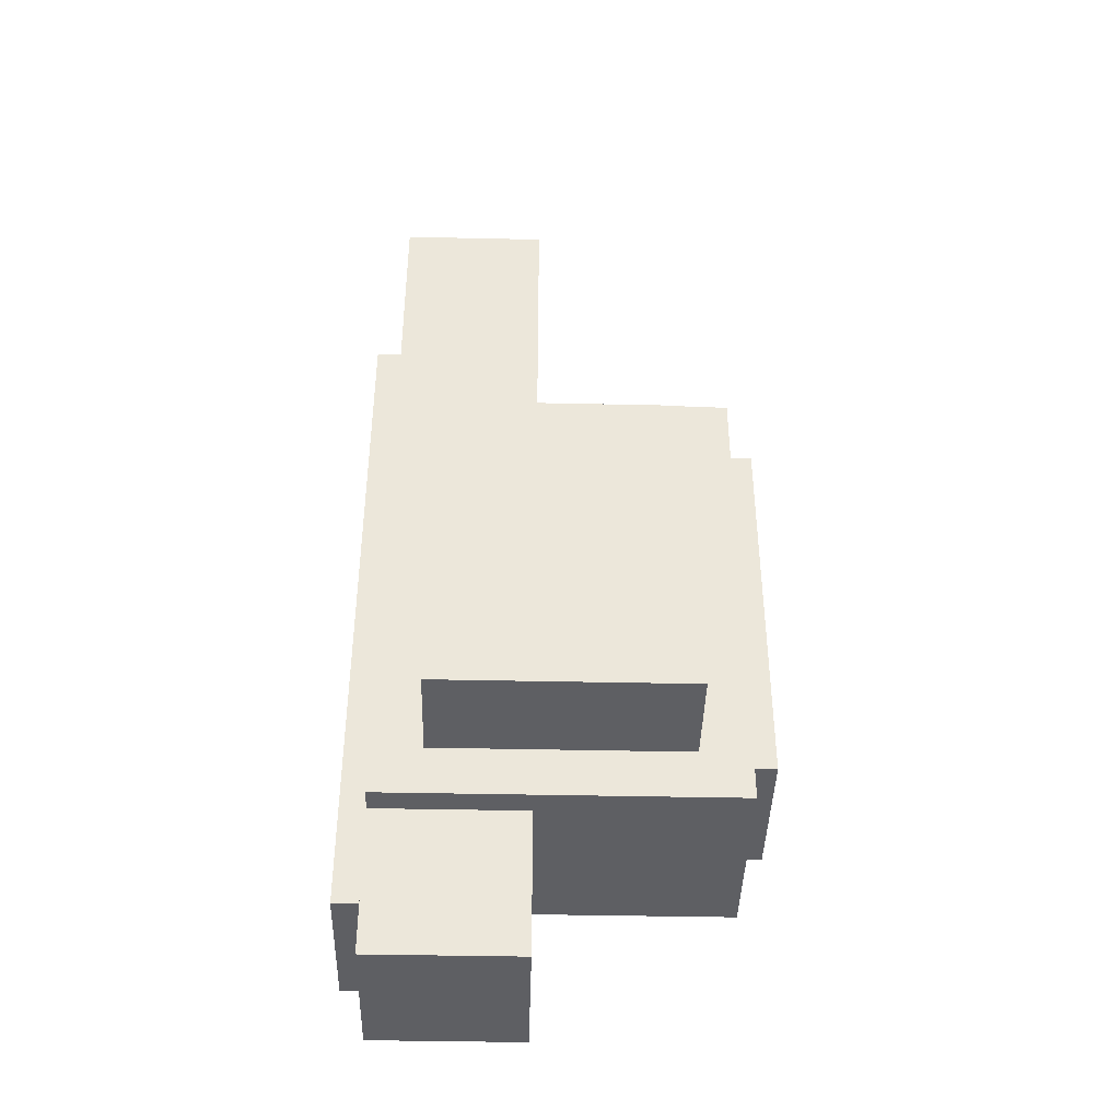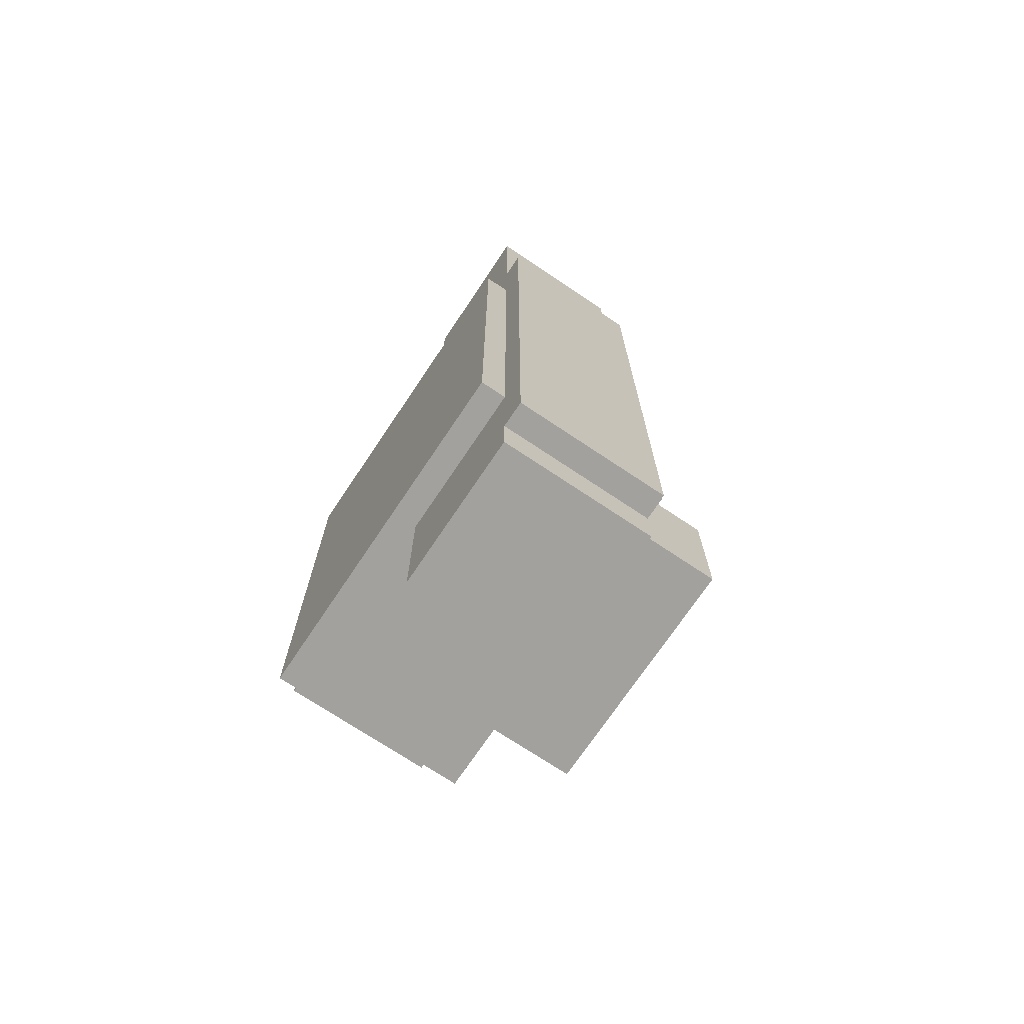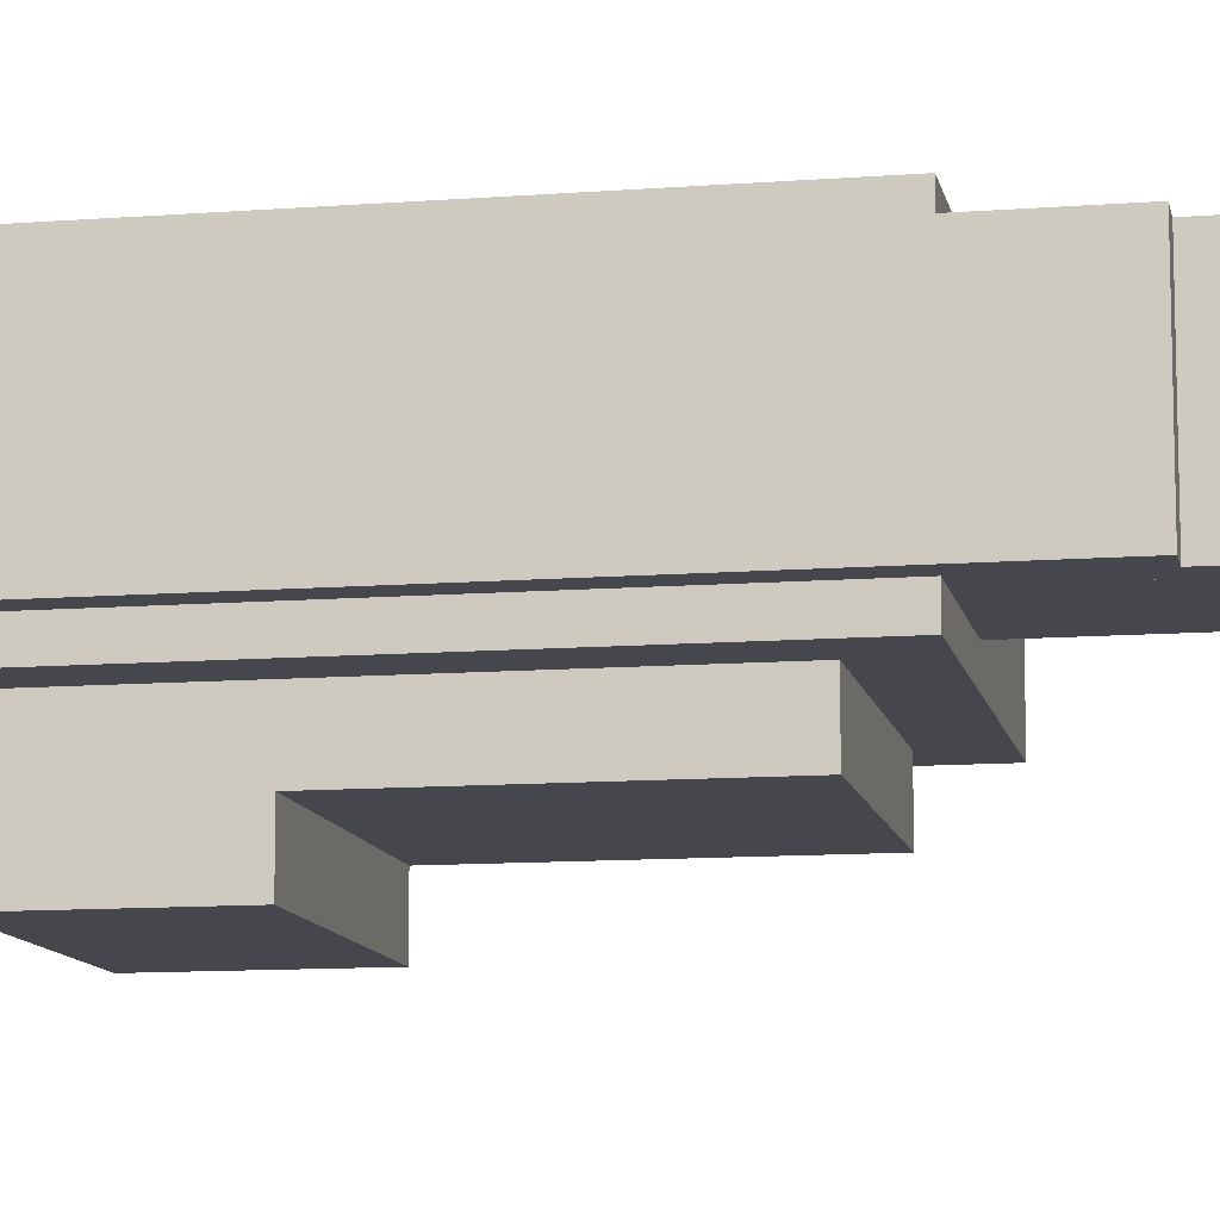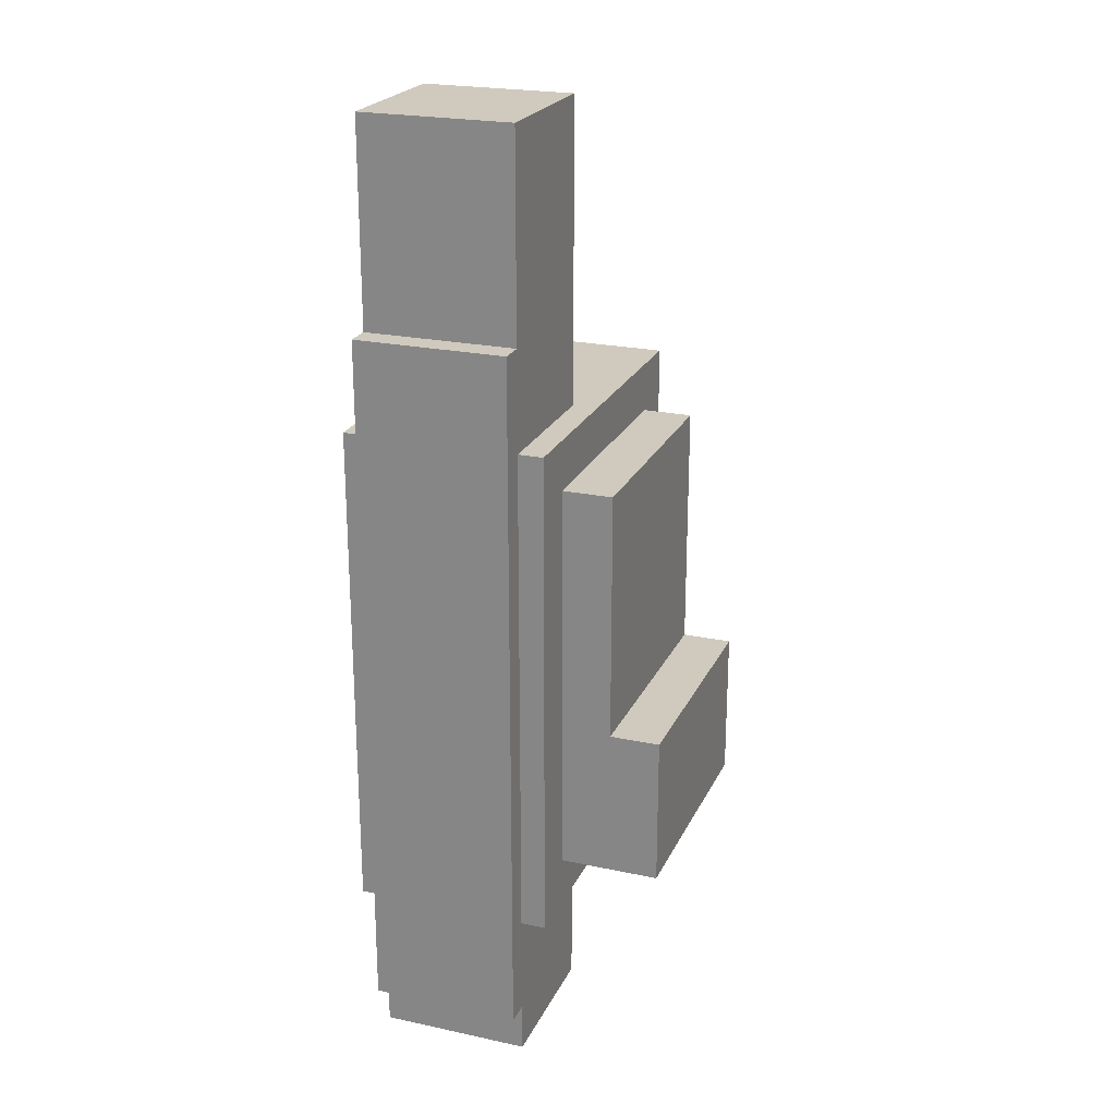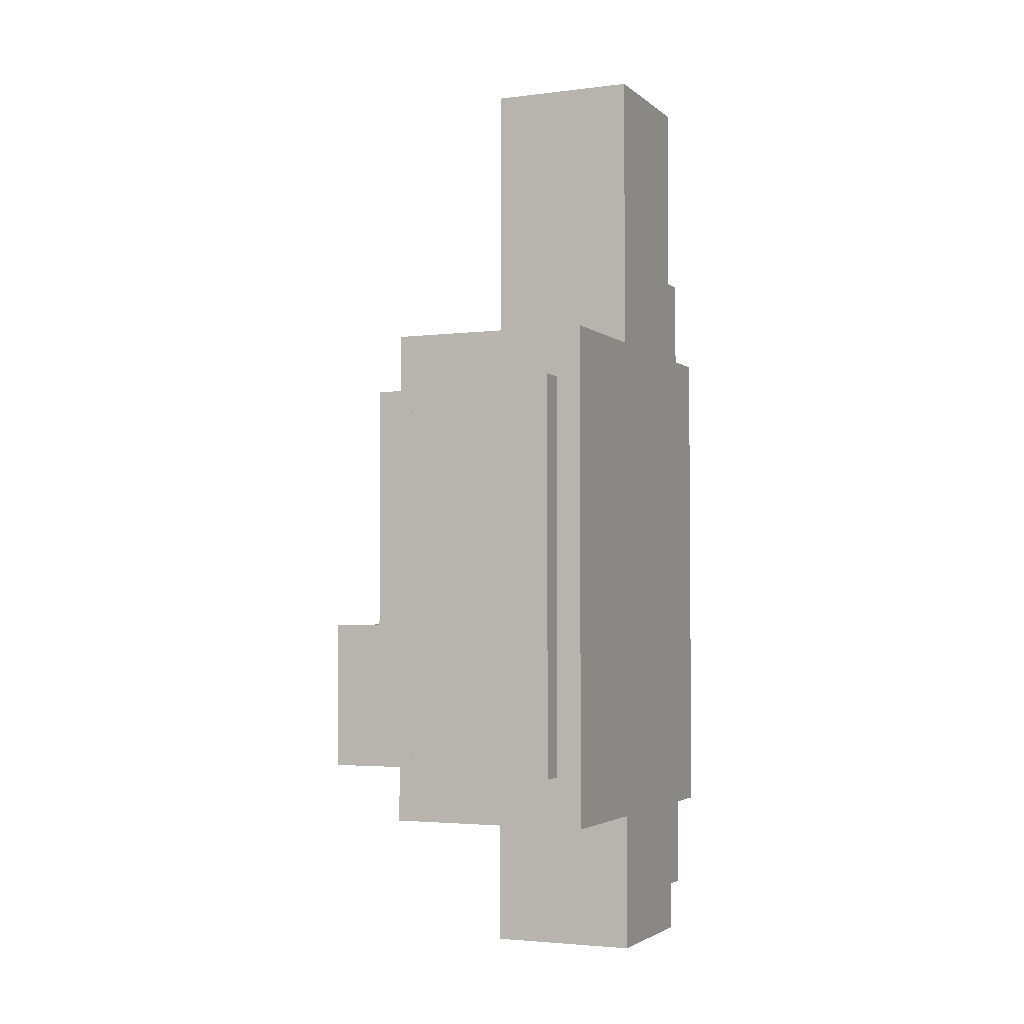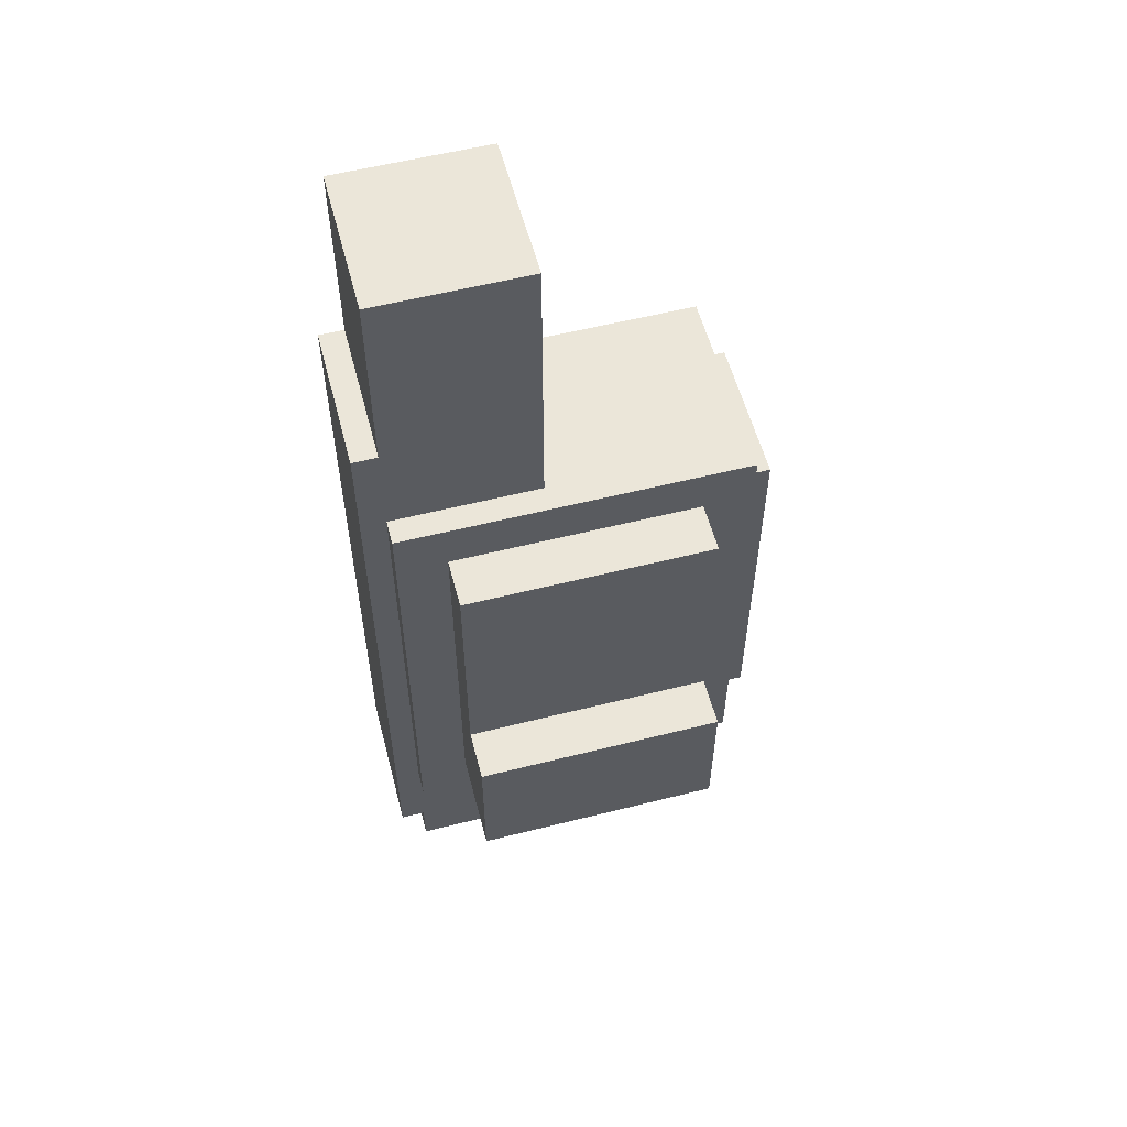
<metadata>
{"format":"obj","ext":"obj","renderer":"f3d","projection":"perspective","resolution":1024,"background":"white","views":[{"elev":-41.6,"azim":178.5,"up":"+Y"},{"elev":-72.1,"azim":56.2,"up":"+Y"},{"elev":-10.9,"azim":101.0,"up":"+Z"},{"elev":22.9,"azim":110.1,"up":"+Y"},{"elev":-3.1,"azim":-66.5,"up":"+Y"},{"elev":56.8,"azim":165.3,"up":"+Y"}]}
</metadata>
<code>
o Shape1
v 0.25 0.8375 0
v -0.1875 0.8375 0
v -0.1875 1.462 0
v 0.25 1.462 0
v -0.1875 0.8375 0.25
v 0.25 0.8375 0.25
v 0.25 1.462 0.25
v -0.1875 1.462 0.25
f 1 2 3 4
f 5 6 7 8
f 4 3 8 7
f 6 5 2 1
f 6 1 4 7
f 2 5 8 3
o Shape2
v 0.25 1.462 0.03125
v 0.0625 1.462 0.03125
v 0.0625 1.837 0.03125
v 0.25 1.837 0.03125
v 0.0625 1.462 0.2188
v 0.25 1.462 0.2188
v 0.25 1.837 0.2188
v 0.0625 1.837 0.2188
f 9 10 11 12
f 13 14 15 16
f 12 11 16 15
f 14 13 10 9
f 14 9 12 15
f 10 13 16 11
o Shape3
v 0.25 0.65 0.03125
v 0.0625 0.65 0.03125
v 0.0625 0.8375 0.03125
v 0.25 0.8375 0.03125
v 0.0625 0.65 0.2188
v 0.25 0.65 0.2188
v 0.25 0.8375 0.2188
v 0.0625 0.8375 0.2188
f 17 18 19 20
f 21 22 23 24
f 20 19 24 23
f 22 21 18 17
f 22 17 20 23
f 18 21 24 19
o Shape4
v 0.2812 0.7125 0.03125
v 0.2188 0.7125 0.03125
v 0.2188 1.587 0.03125
v 0.2812 1.587 0.03125
v 0.2188 0.7125 0.2188
v 0.2812 0.7125 0.2188
v 0.2812 1.587 0.2188
v 0.2188 1.587 0.2188
f 25 26 27 28
f 29 30 31 32
f 28 27 32 31
f 30 29 26 25
f 30 25 28 31
f 26 29 32 27
o Shape5
v 0.1875 0.9 -0.125
v -0.125 0.9 -0.125
v -0.125 1.087 -0.125
v 0.1875 1.087 -0.125
v -0.125 0.9 0
v 0.1875 0.9 0
v 0.1875 1.087 0
v -0.125 1.087 0
f 33 34 35 36
f 37 38 39 40
f 36 35 40 39
f 38 37 34 33
f 38 33 36 39
f 34 37 40 35
o Shape6
v 0.1875 1.087 -0.0625
v -0.125 1.087 -0.0625
v -0.125 1.4 -0.0625
v 0.1875 1.4 -0.0625
v -0.125 1.087 0
v 0.1875 1.087 0
v 0.1875 1.4 0
v -0.125 1.4 0
f 41 42 43 44
f 45 46 47 48
f 44 43 48 47
f 46 45 42 41
f 46 41 44 47
f 42 45 48 43
o Shape7
v -0.1562 0.9 0.03125
v -0.2188 0.9 0.03125
v -0.2188 1.4 0.03125
v -0.1562 1.4 0.03125
v -0.2188 0.9 0.2188
v -0.1562 0.9 0.2188
v -0.1562 1.4 0.2188
v -0.2188 1.4 0.2188
f 49 50 51 52
f 53 54 55 56
f 52 51 56 55
f 54 53 50 49
f 54 49 52 55
f 50 53 56 51

</code>
